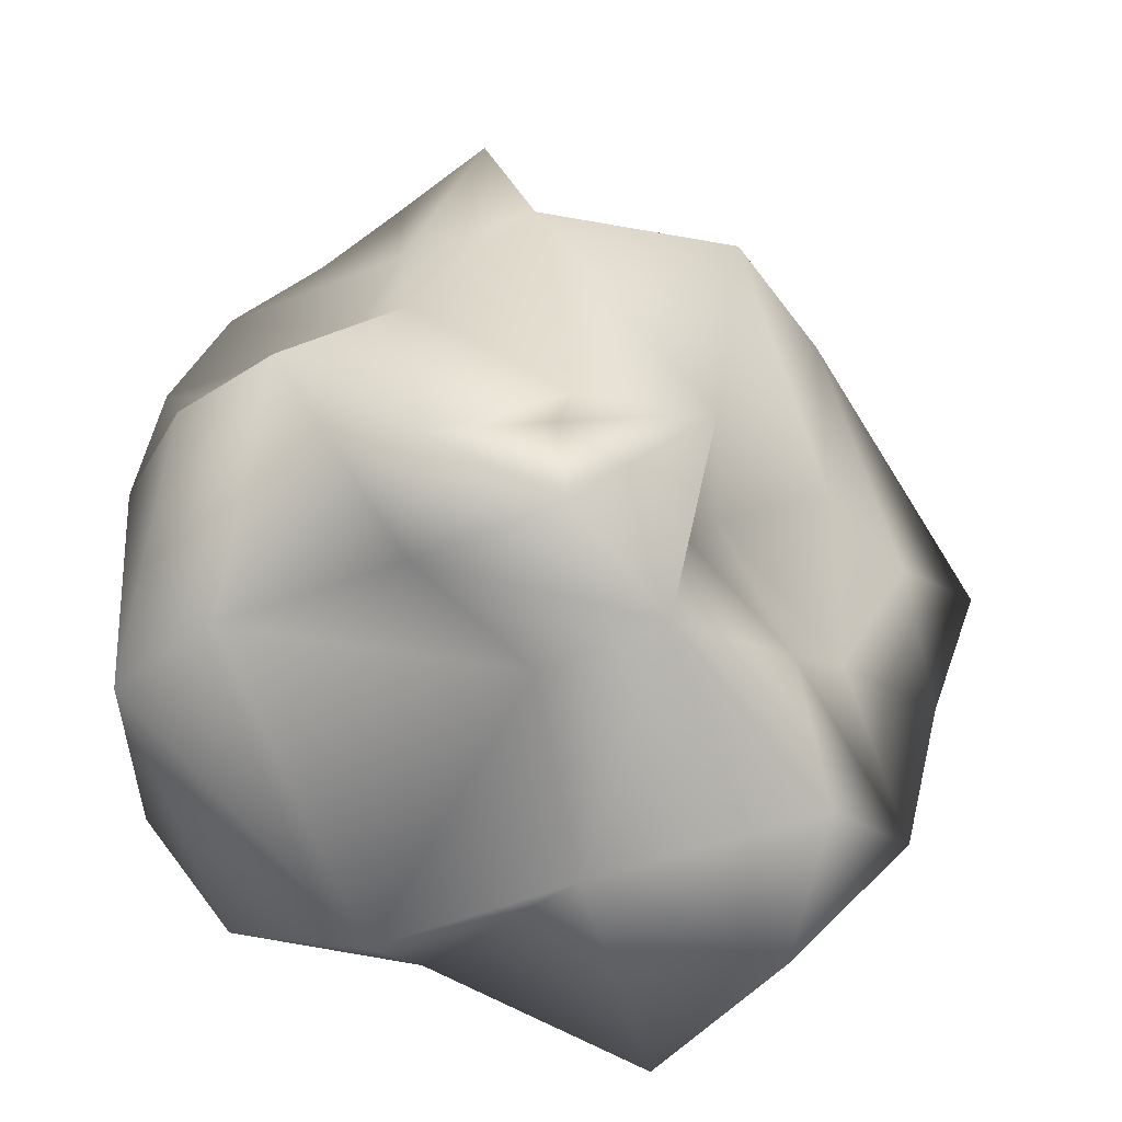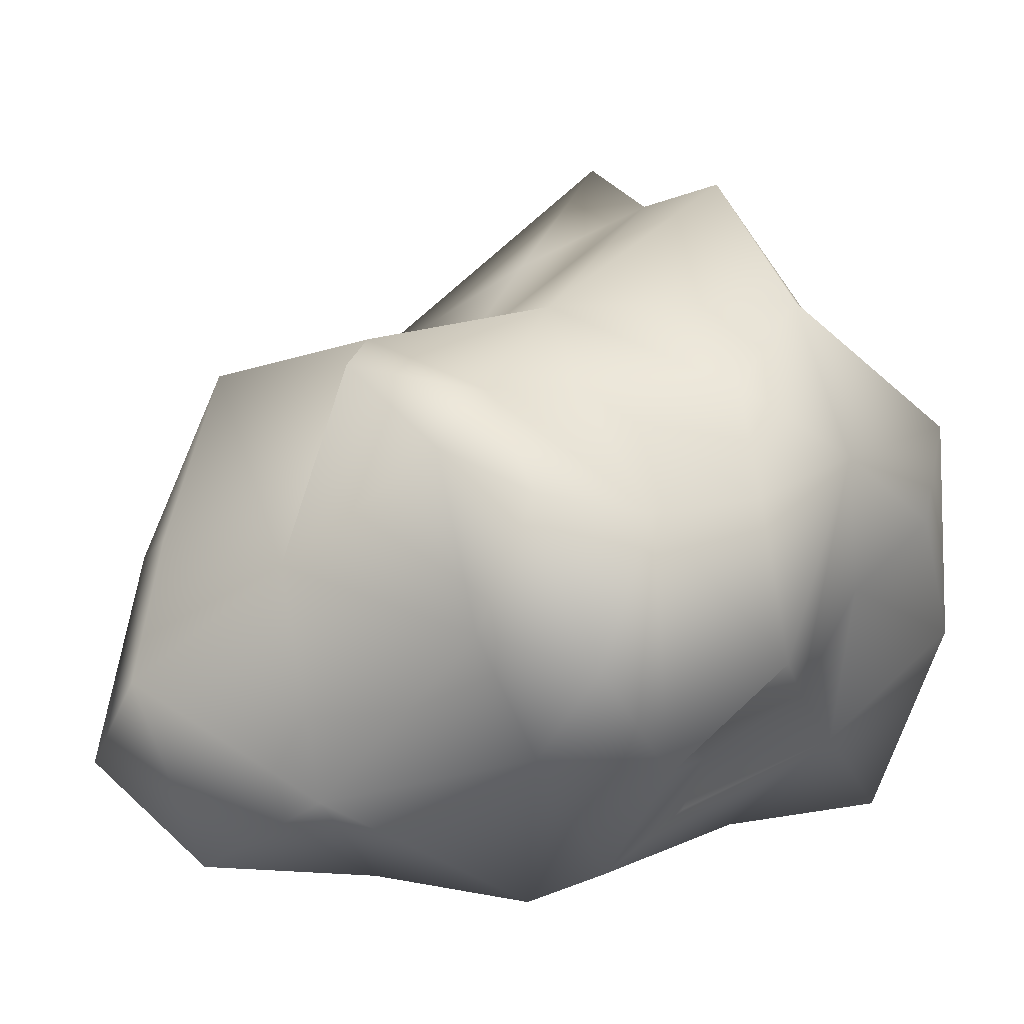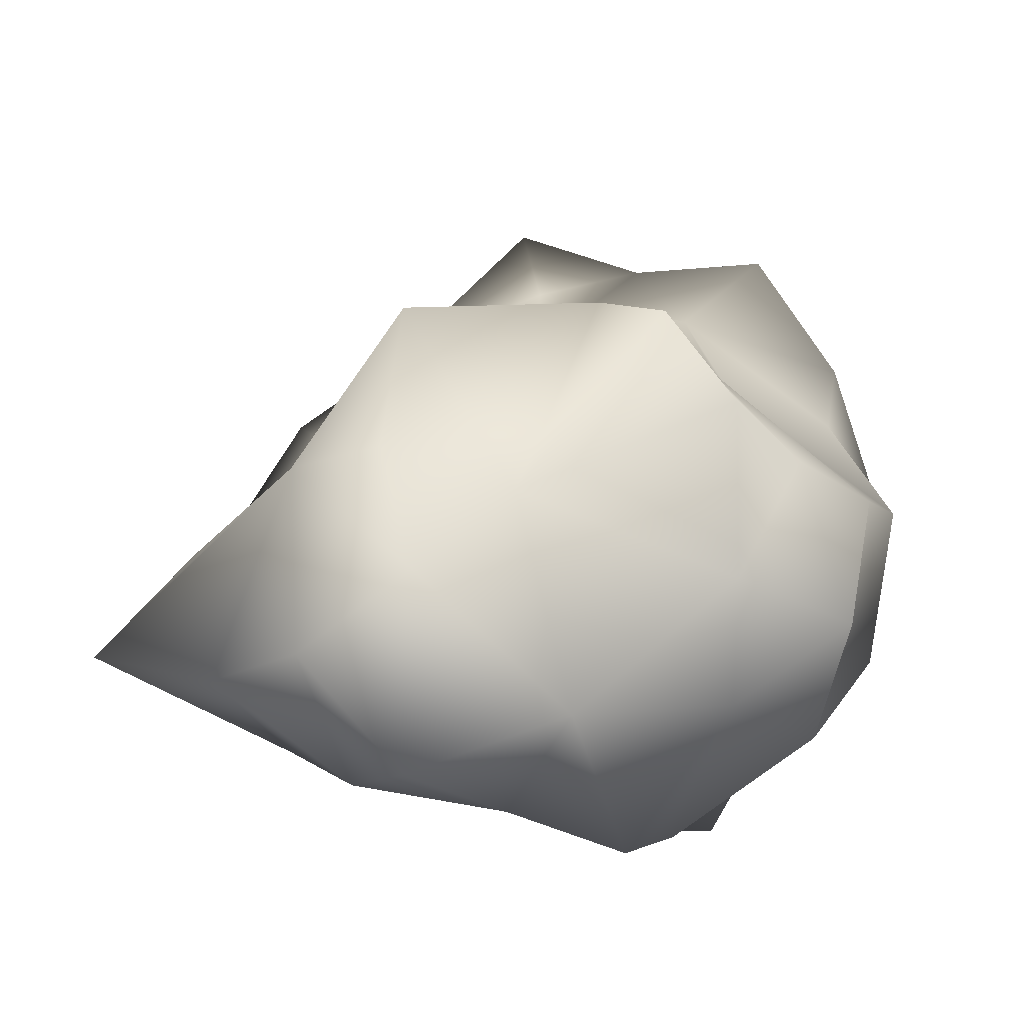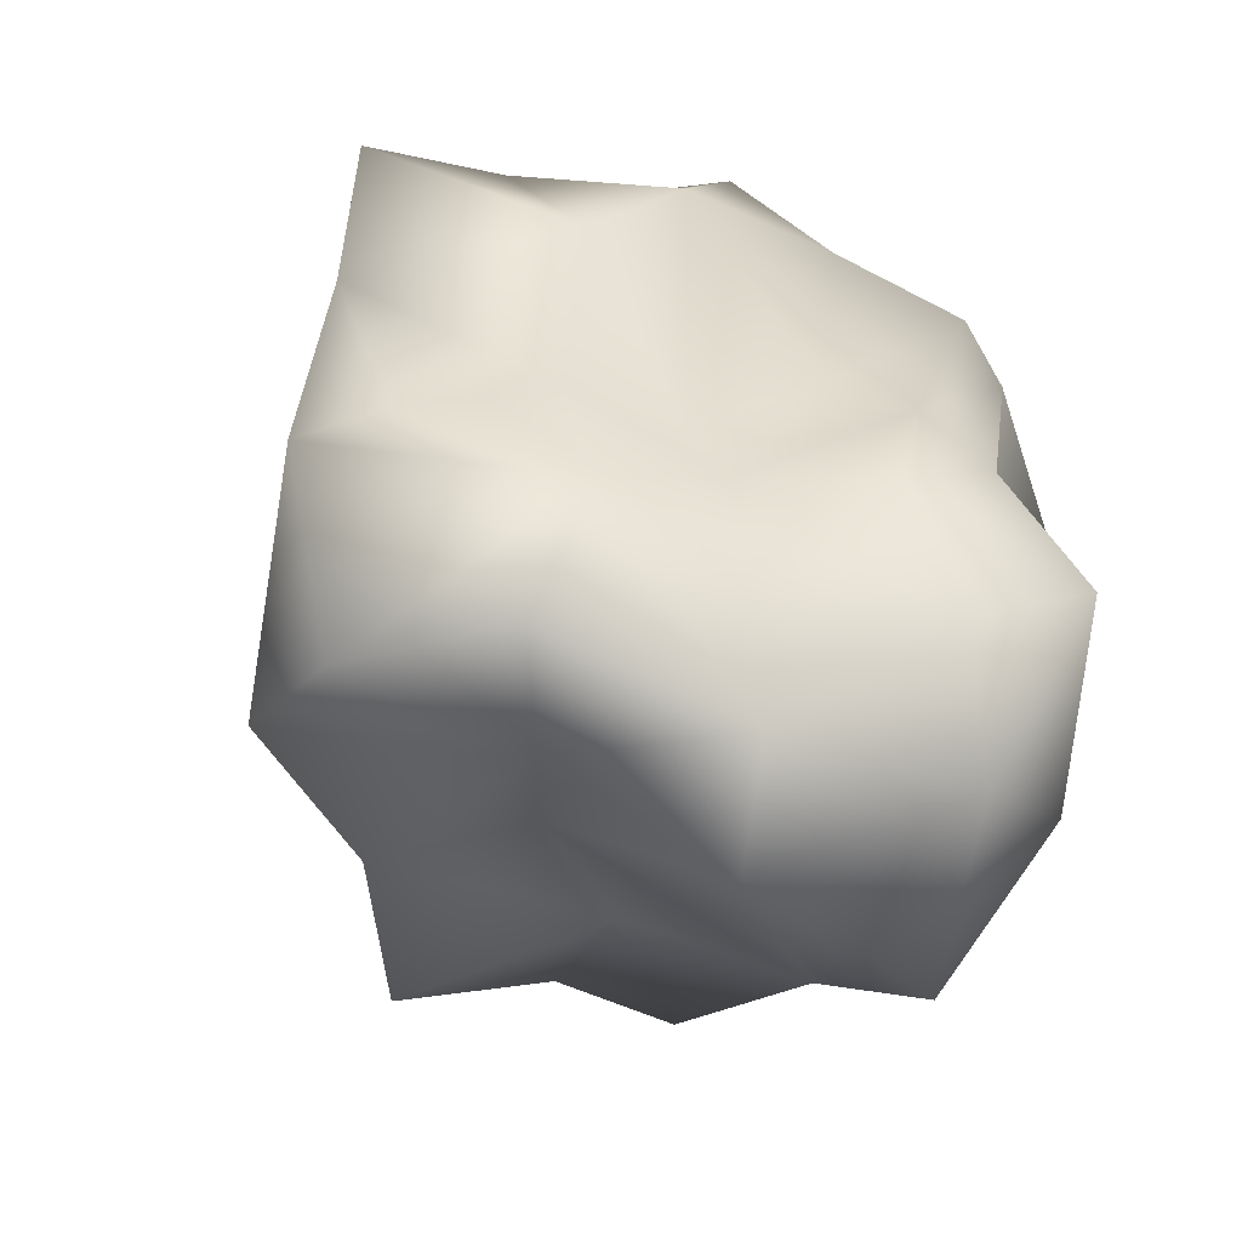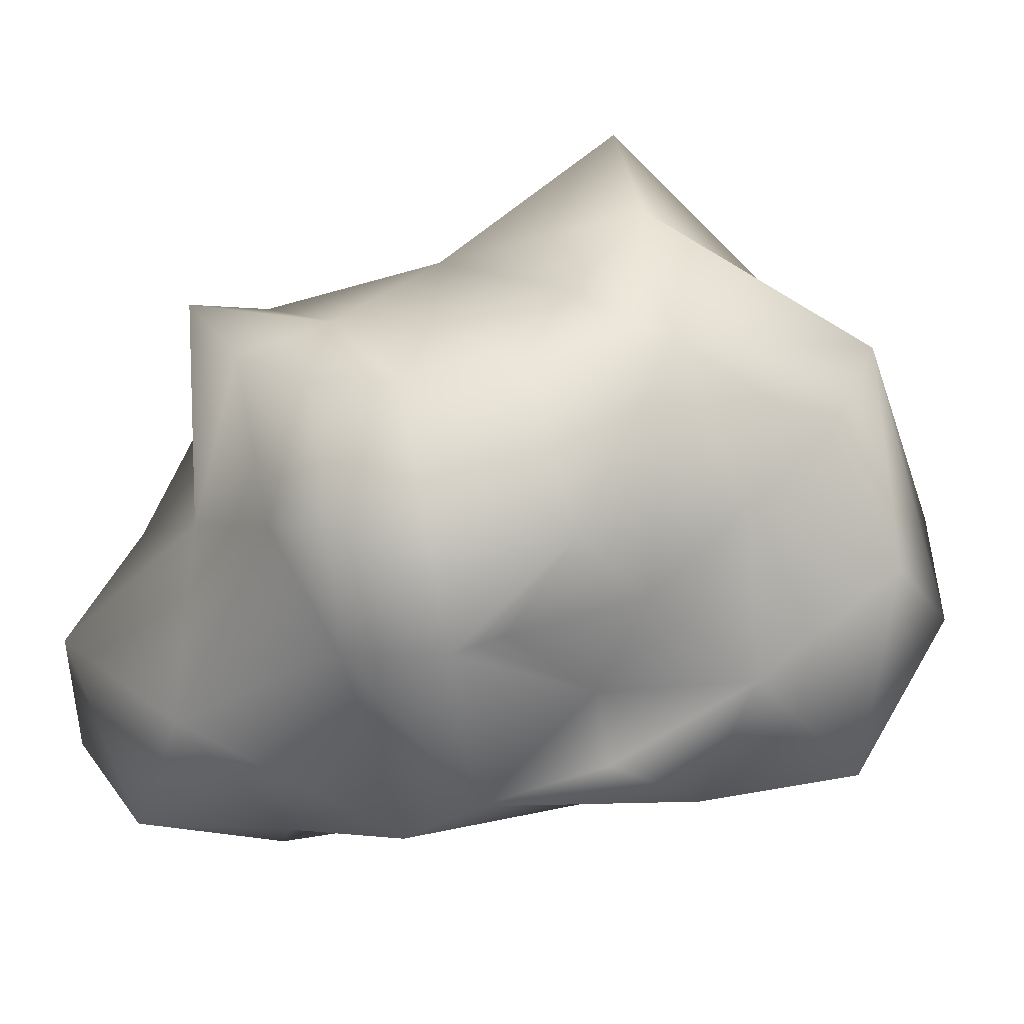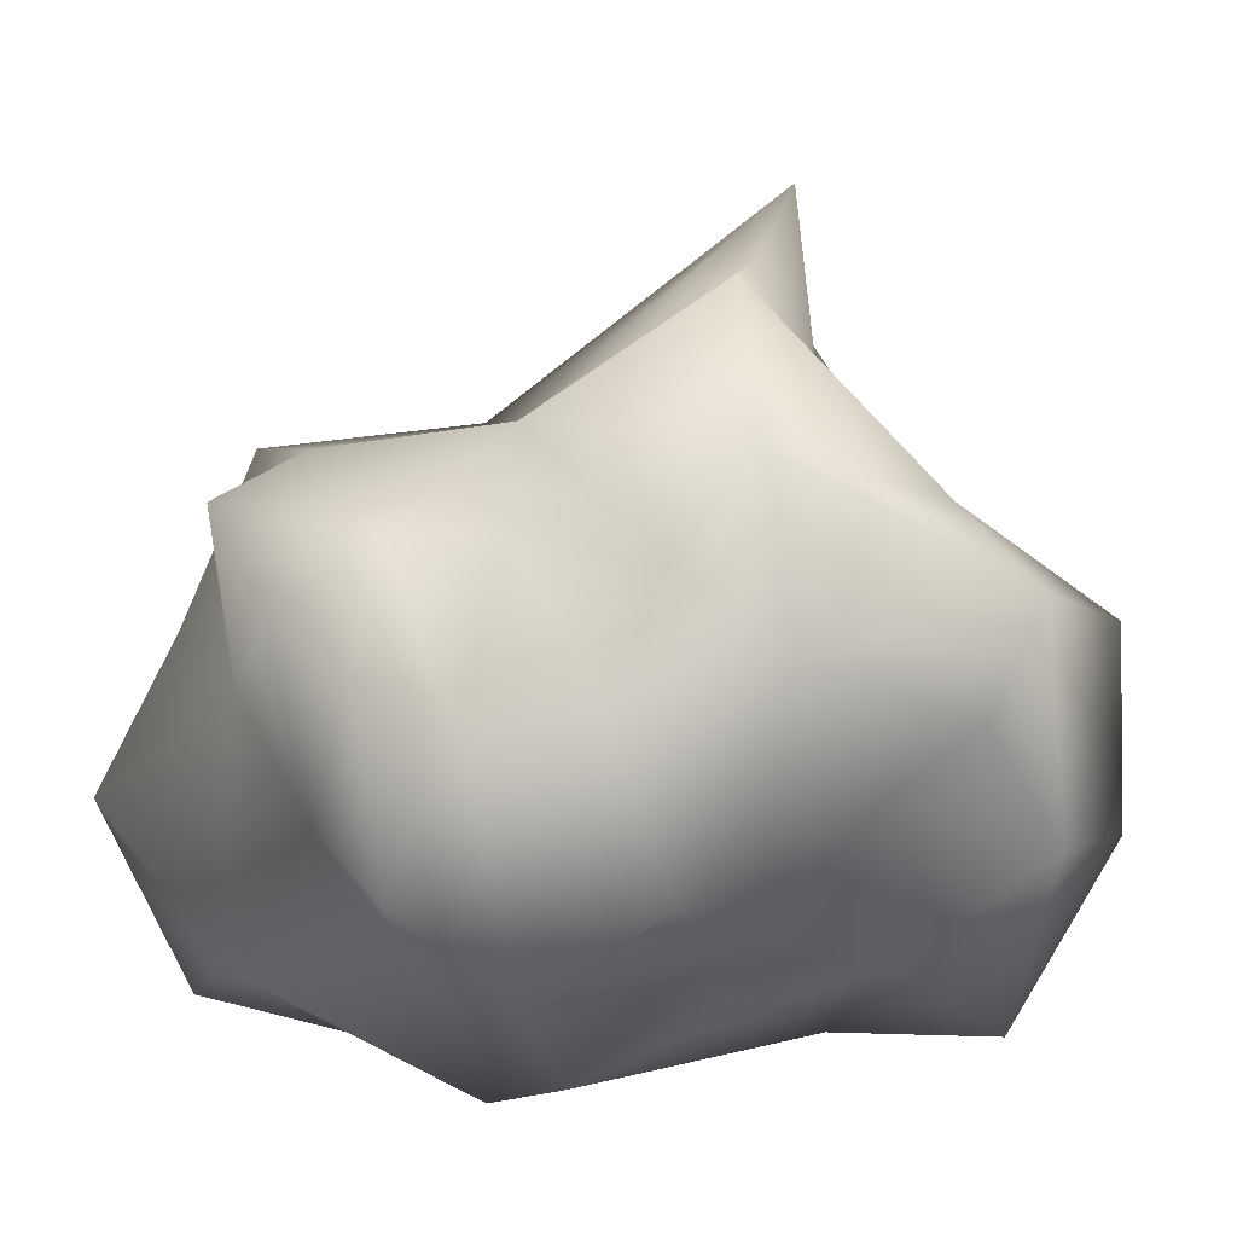
<metadata>
{"format":"obj","ext":"obj","renderer":"f3d","projection":"perspective","resolution":1024,"background":"white","views":[{"elev":58.5,"azim":8.8,"up":"+Z"},{"elev":2.2,"azim":-137.7,"up":"+Z"},{"elev":79.2,"azim":-173.0,"up":"+Y"},{"elev":-67.8,"azim":150.5,"up":"+Y"},{"elev":-14.6,"azim":-107.0,"up":"+Z"},{"elev":13.5,"azim":-104.5,"up":"+Z"}]}
</metadata>
<code>
v  3.073 -1.755 -1.264
v  1.776 -0.8714 -1.875
v  3.903 -0.2096 -1.565
v  0.0718 -0.2042 2.691
v  1.42 0.8289 1.641
v  0.0549 0.7336 1.805
v  -3.467 -1.291 -0.639
v  -4.05 -0.344 0.7191
v  -3.555 -0.255 -1.605
v  -4.051 1.072 0.3589
v  -4.015 0.5874 -1.212
v  0.4902 0.0086 -1.827
v  1.306 2.067 -3.329
v  2.143 0.3709 -2.933
v  -3.629 -2.563 0.9945
v  -2.755 -2.1 1.589
v  -3.408 -0.3177 2.228
v  -0.2975 2.36 -3.424
v  -1.565 1.518 -3.643
v  -0.8253 3.61 -2.511
v  -1.797 -1.403 -3.196
v  -2.728 -2.673 -3.017
v  -2.976 -1.562 -2.207
v  -2.316 3.056 -0.8883
v  -2.451 2.378 -2.078
v  -1.124 -0.555 -3.135
v  0.3358 -2.147 -2.237
v  -1.005 -1.879 -2.869
v  -3.842 -1.997 0.0392
v  2.417 -1.225 0.8922
v  1.33 -2.009 2.547
v  2.922 -3.017 1.4
v  -3.32 0.446 1.39
v  -3.648 2.158 0.2349
v  -2.148 1.425 1.376
v  -1.89 2.385 1.336
v  -3.384 1.58 -2.219
v  -2.069 0.9338 -3.38
v  -2.472 -0.1109 -2.308
v  3.728 -2.171 -0.7111
v  2.906 -0.5077 -0.39
v  -3.546 -2.809 -1.149
v  -2.547 -3.748 -1.387
v  -1.946 -0.422 -2.912
v  -2.095 3.351 0.834
v  -2.825 2.832 0.4182
v  2.56 1.431 -0.4224
v  3.408 1.03 -1.008
v  2.253 3.157 -0.3452
v  1.851 4.135 -2.314
v  0.8381 4.494 -1.426
v  -1.069 -1.506 2.15
v  -1.02 -0.9156 3.305
v  -2.403 -0.3706 3.424
v  -0.0075 3.337 -0.3272
v  -0.4536 0.3522 -2.704
v  -3.155 0.9969 -1.963
v  1.36 3.65 -0.1165
v  -1.022 -4.33 0.0661
v  -1.567 1.208 2.181
v  -3.526 2.72 -1.159
v  0.7781 -3.485 0.2692
v  2.817 2.541 -2.49
v  4.208 1.575 -2.298
v  -0.608 2.756 1.849
v  0.1534 -2.035 1.411
v  1.615 -4.611 -1.165
v  -0.6287 -3.954 -1.018
v  2.716 -3.961 0.1947
v  1.278 -0.4016 1.381
v  -1.892 -2.727 -2.306
v  0.7251 3.687 -3.284
v  1.525 0.3169 0.5807
v  1.371 2.903 1.51
v  0.3908 -1.728 3.825
v  -1.269 3.681 1.583
v  1.543 -3.446 -2.079
g Meteor
f 1 2 3
f 4 5 6
f 7 8 9
f 10 11 8
f 12 13 14
f 15 16 17
f 18 19 20
f 21 22 23
f 24 20 25
f 26 27 28
f 29 8 7
f 30 31 32
f 8 17 33
f 34 35 36
f 37 38 39
f 40 3 41
f 25 20 19
f 38 37 25
f 28 22 21
f 42 22 43
f 38 21 44
f 45 24 46
f 47 41 48
f 34 10 35
f 49 50 51
f 3 40 1
f 52 53 54
f 51 20 55
f 12 56 13
f 11 37 57
f 56 18 13
f 55 58 51
f 43 59 15
f 60 35 33
f 34 61 37
f 32 31 62
f 63 49 64
f 53 60 54
f 65 60 6
f 25 19 38
f 16 66 52
f 23 9 39
f 31 66 62
f 67 62 68
f 32 69 40
f 21 38 26
f 30 70 31
f 36 35 60
f 71 68 43
f 13 18 72
f 47 5 73
f 64 48 3
f 13 72 50
f 59 62 66
f 40 41 30
f 58 74 49
f 64 3 14
f 50 72 51
f 52 31 75
f 33 35 10
f 7 23 42
f 43 68 59
f 63 50 49
f 17 8 15
f 11 34 37
f 3 48 41
f 61 24 25
f 74 58 55
f 60 65 36
f 41 73 30
f 29 7 42
f 23 7 9
f 76 55 45
f 65 74 55
f 29 15 8
f 1 40 77
f 70 73 5
f 26 56 27
f 76 65 55
f 4 53 75
f 77 67 68
f 27 12 2
f 47 73 41
f 33 17 60
f 49 48 64
f 5 75 31
f 71 27 68
f 63 64 14
f 12 14 2
f 8 11 9
f 44 23 39
f 53 6 60
f 47 74 5
f 17 54 60
f 22 42 23
f 57 9 11
f 16 52 54
f 5 31 70
f 31 52 66
f 62 67 69
f 32 62 69
f 53 52 75
f 12 27 56
f 67 77 69
f 30 32 40
f 72 18 20
f 77 27 2
f 45 46 36
f 19 18 56
f 58 49 51
f 24 45 55
f 55 20 24
f 59 66 16
f 65 5 74
f 73 70 30
f 5 65 6
f 34 36 46
f 16 54 17
f 16 15 59
f 3 2 14
f 26 19 56
f 23 44 21
f 19 26 38
f 43 15 42
f 37 61 25
f 13 50 63
f 77 2 1
f 61 46 24
f 46 61 34
f 57 39 9
f 47 49 74
f 71 22 28
f 20 51 72
f 36 76 45
f 59 68 62
f 75 5 4
f 14 13 63
f 42 15 29
f 27 71 28
f 36 65 76
f 26 28 21
f 47 48 49
f 57 37 39
f 77 68 27
f 40 69 77
f 10 34 11
f 4 6 53
f 39 38 44
f 33 10 8
f 43 22 71

</code>
